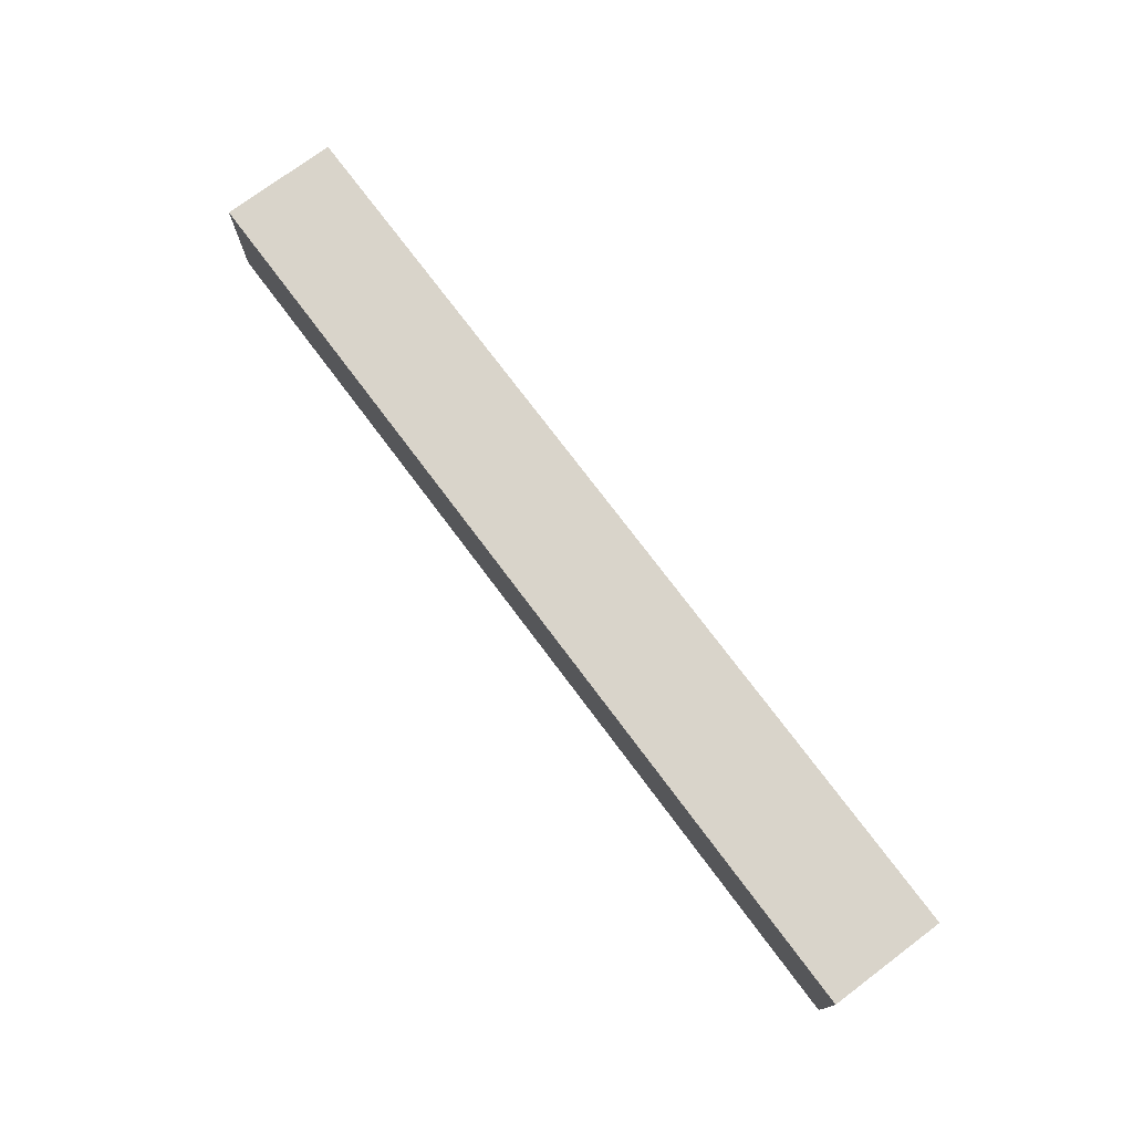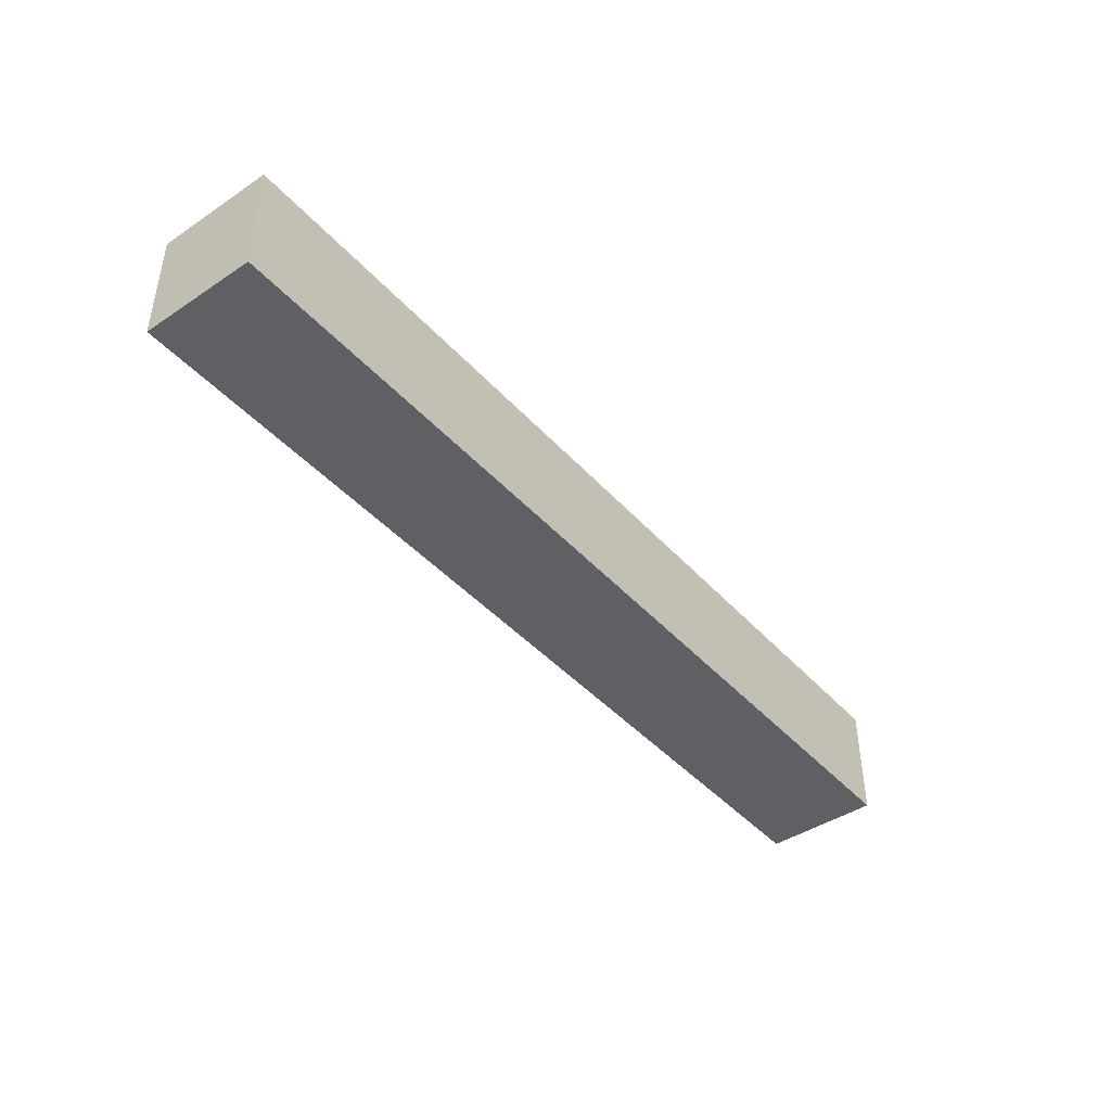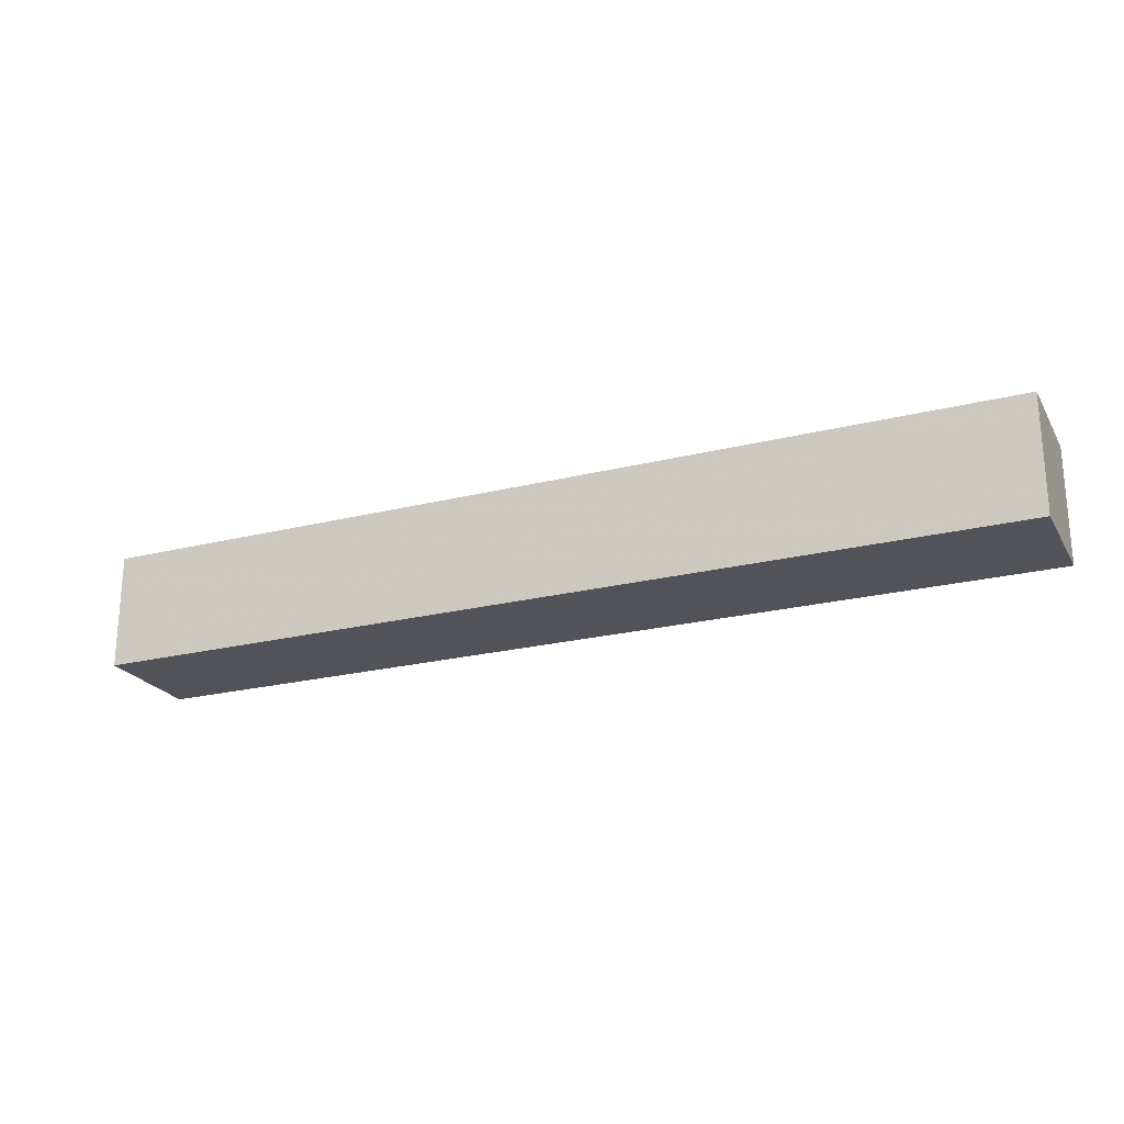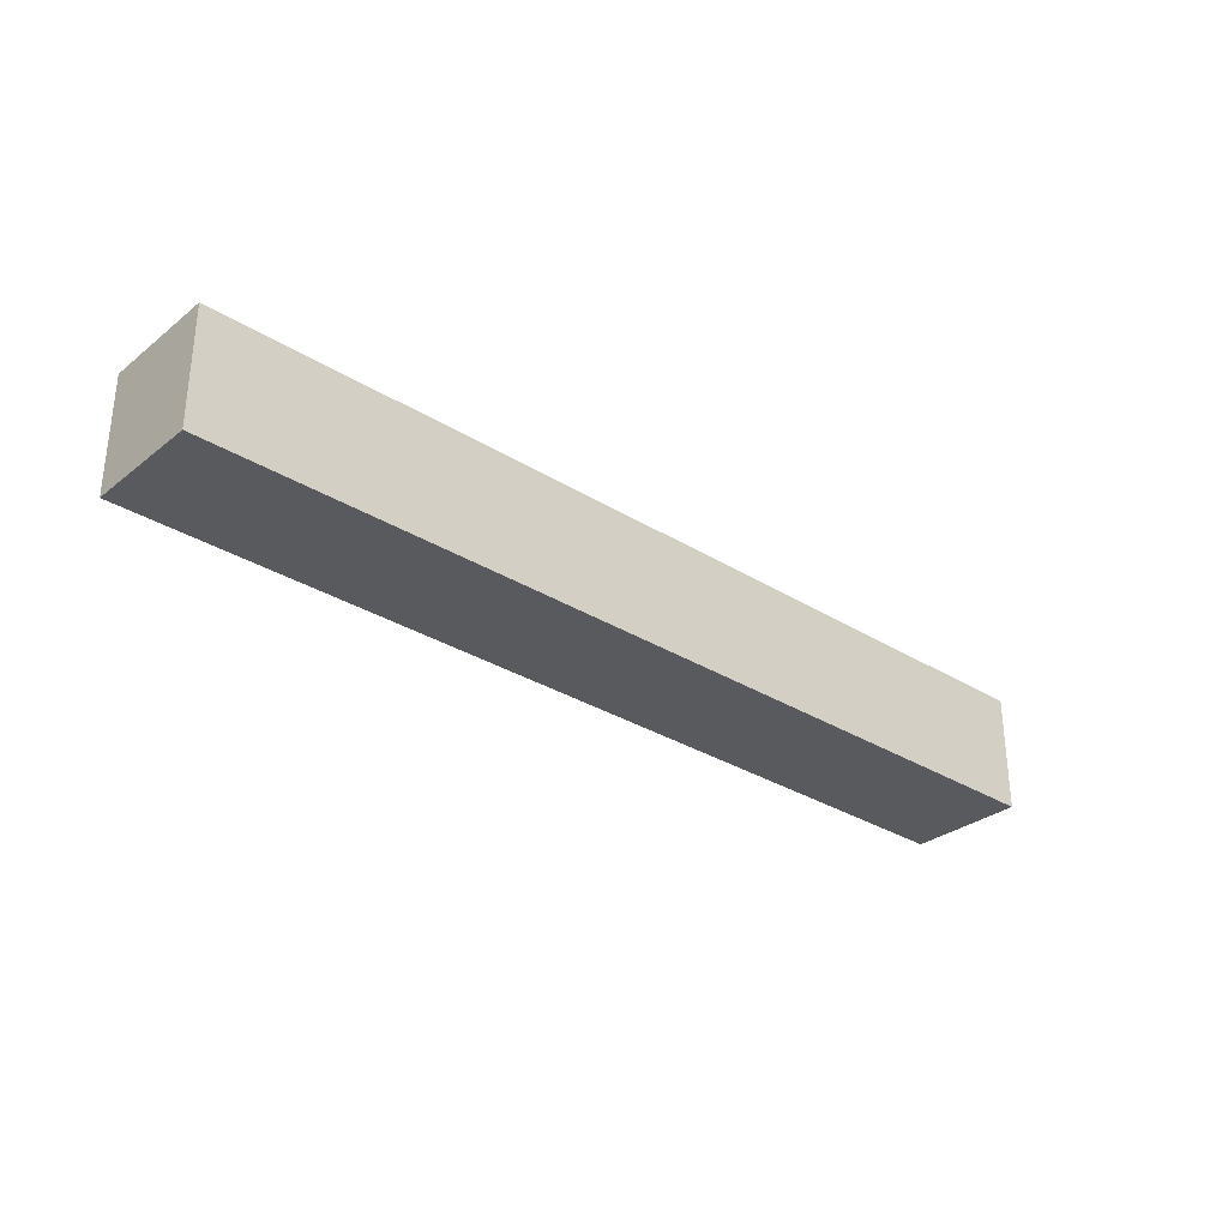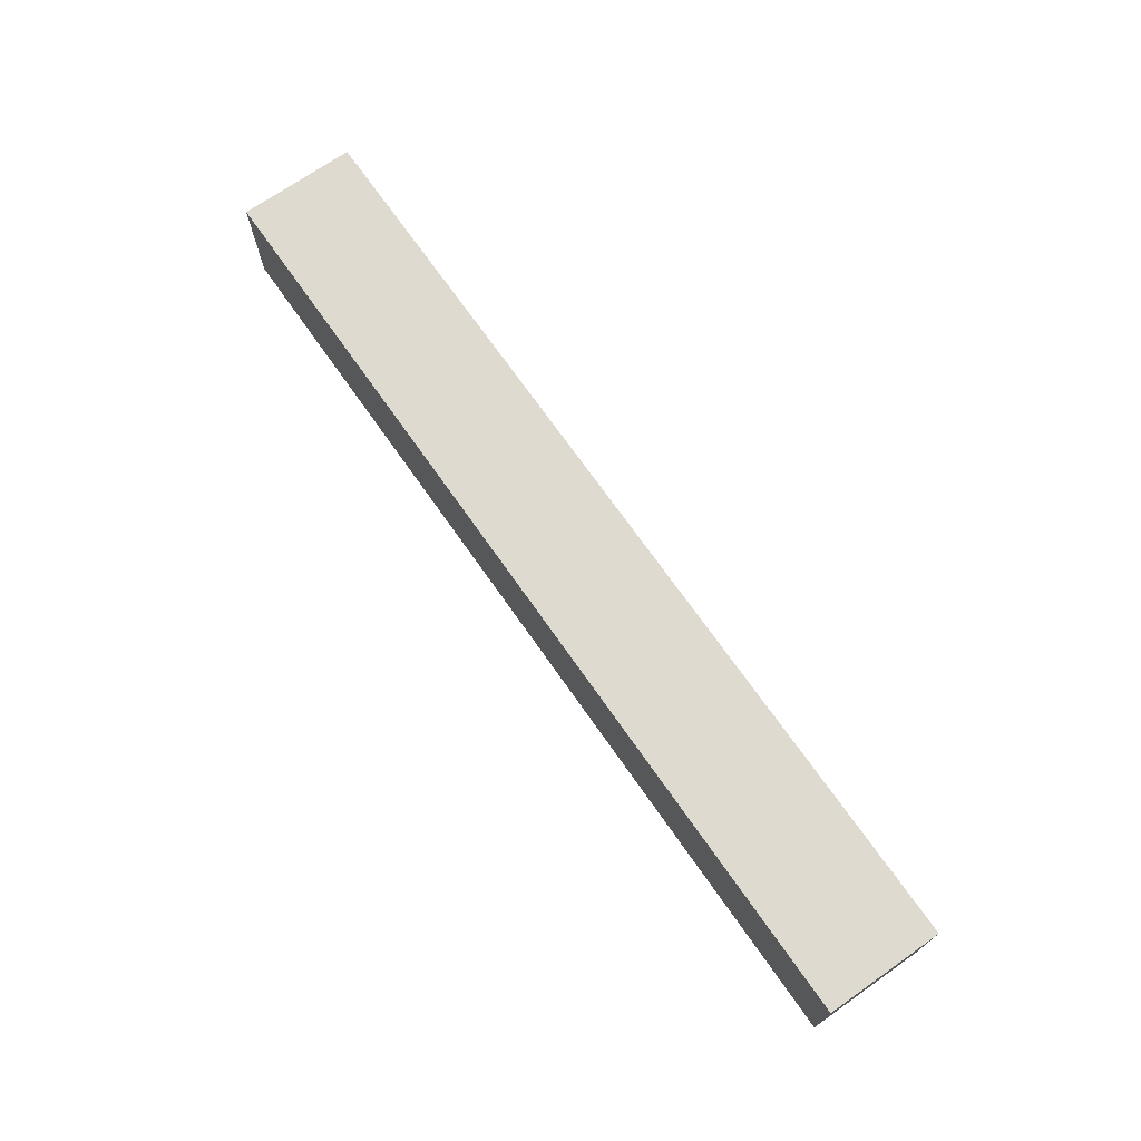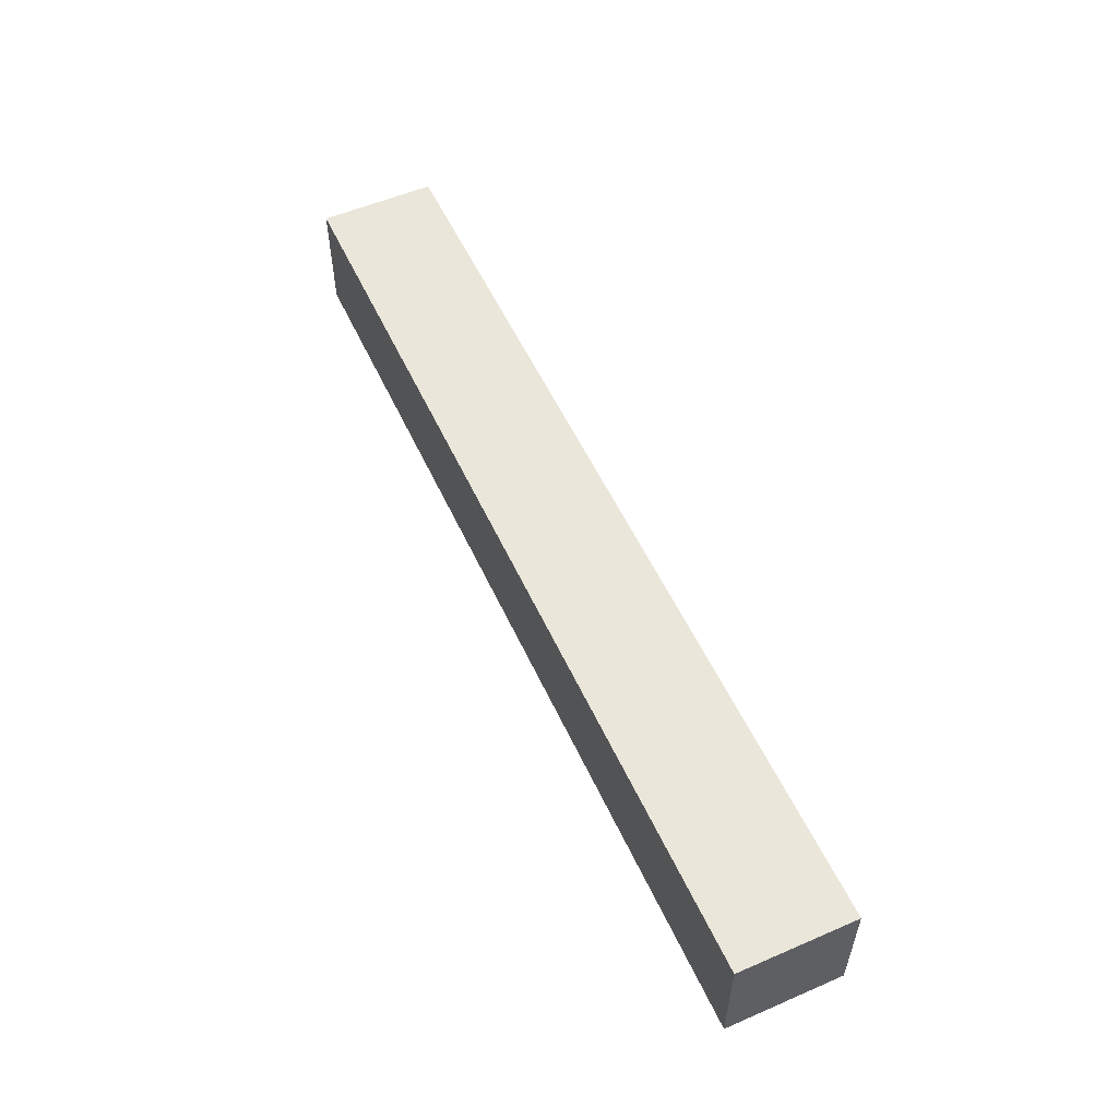
<metadata>
{"format":"obj","ext":"obj","renderer":"f3d","projection":"perspective","resolution":1024,"background":"white","views":[{"elev":74.8,"azim":53.2,"up":"+Z"},{"elev":-43.2,"azim":128.3,"up":"+Y"},{"elev":-22.7,"azim":23.3,"up":"+Z"},{"elev":-30.9,"azim":138.2,"up":"+Z"},{"elev":71.0,"azim":-125.0,"up":"+Z"},{"elev":54.7,"azim":-114.5,"up":"+Z"}]}
</metadata>
<code>
o Cube.004
v -0.7887 -1.001 1.999
v -0.7887 -0.8006 1.999
v 0.8113 -0.8006 1.999
v 0.8113 -1.001 1.999
v -0.7887 -1.001 2.199
v -0.7887 -0.8006 2.199
v 0.8113 -0.8006 2.199
v 0.8113 -1.001 2.199
f 5 6 1
f 6 7 3
f 7 8 4
f 8 5 1
f 1 2 3
f 8 7 6
f 6 2 1
f 2 6 3
f 3 7 4
f 4 8 1
f 4 1 3
f 5 8 6

</code>
